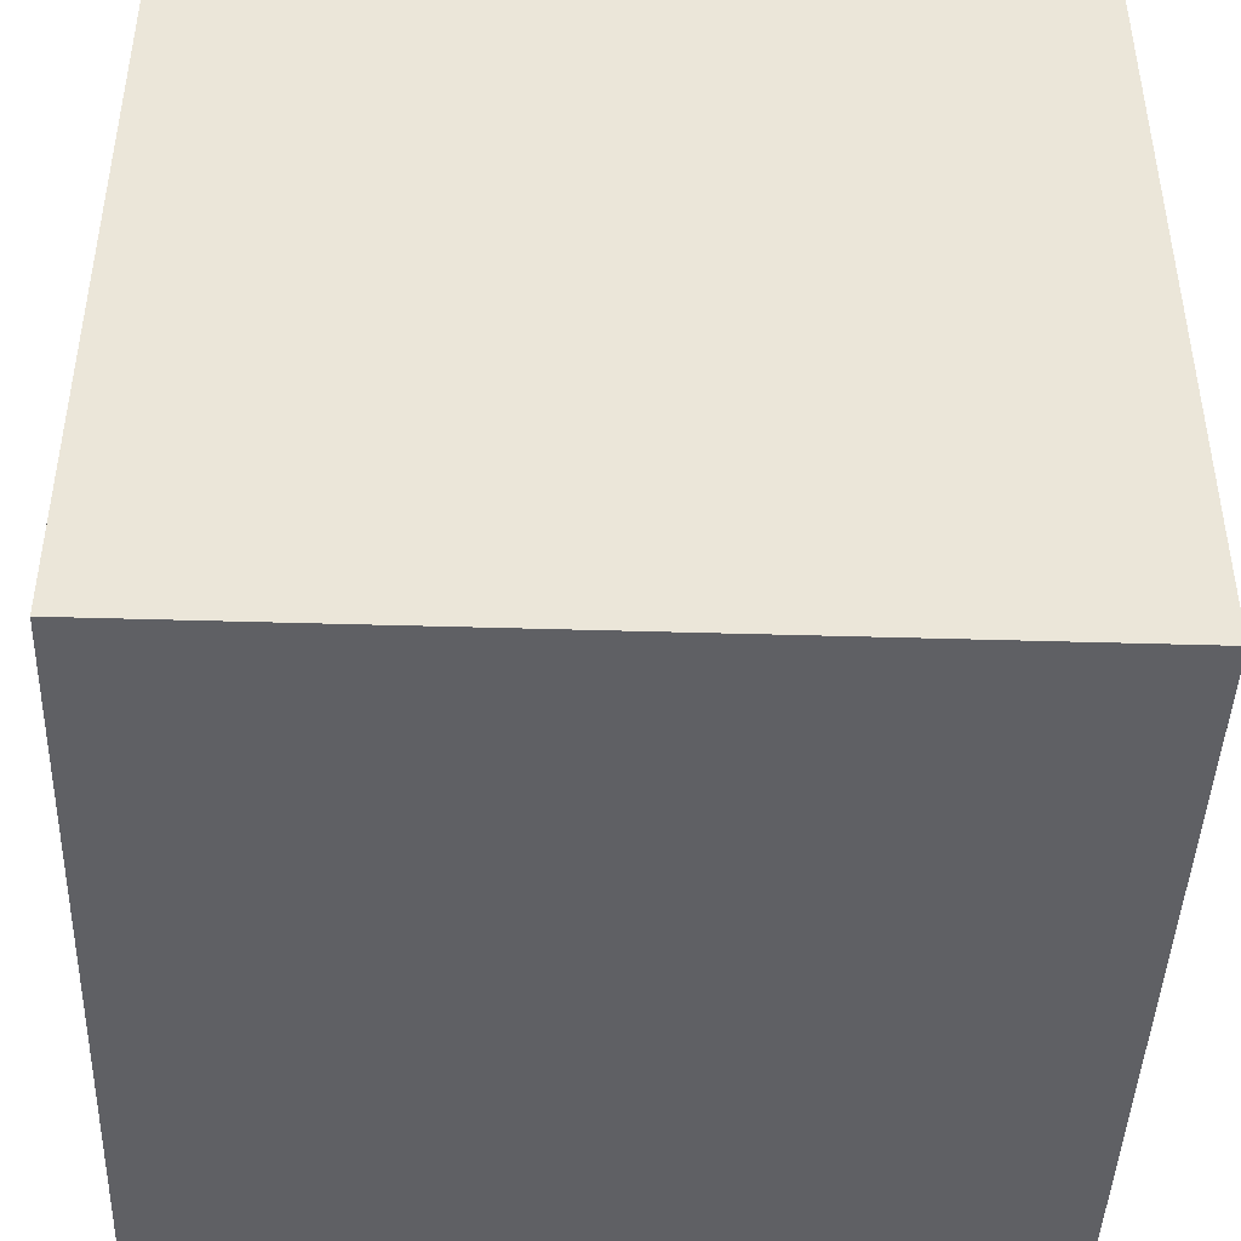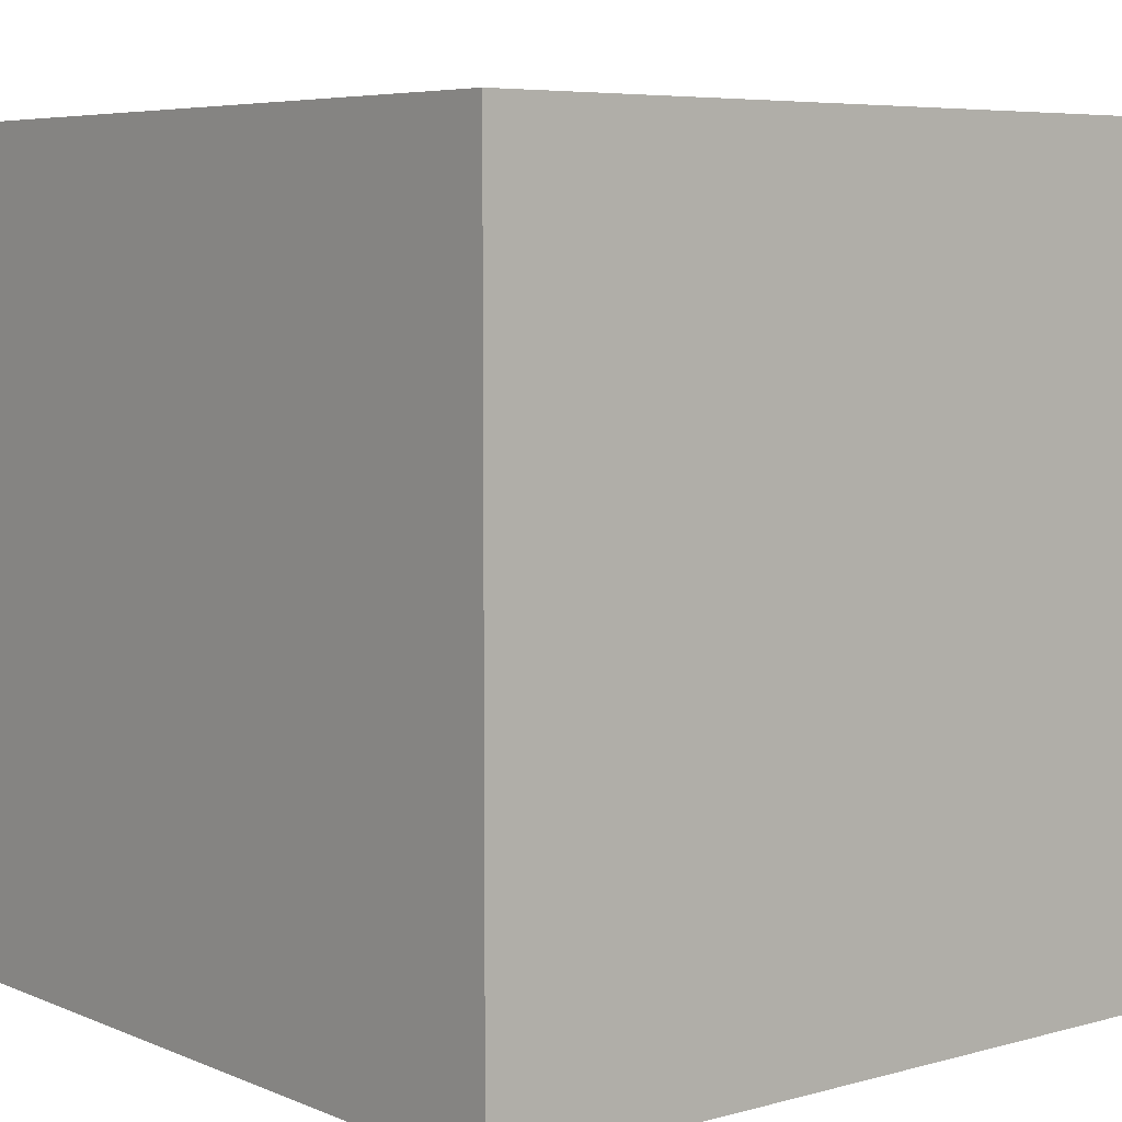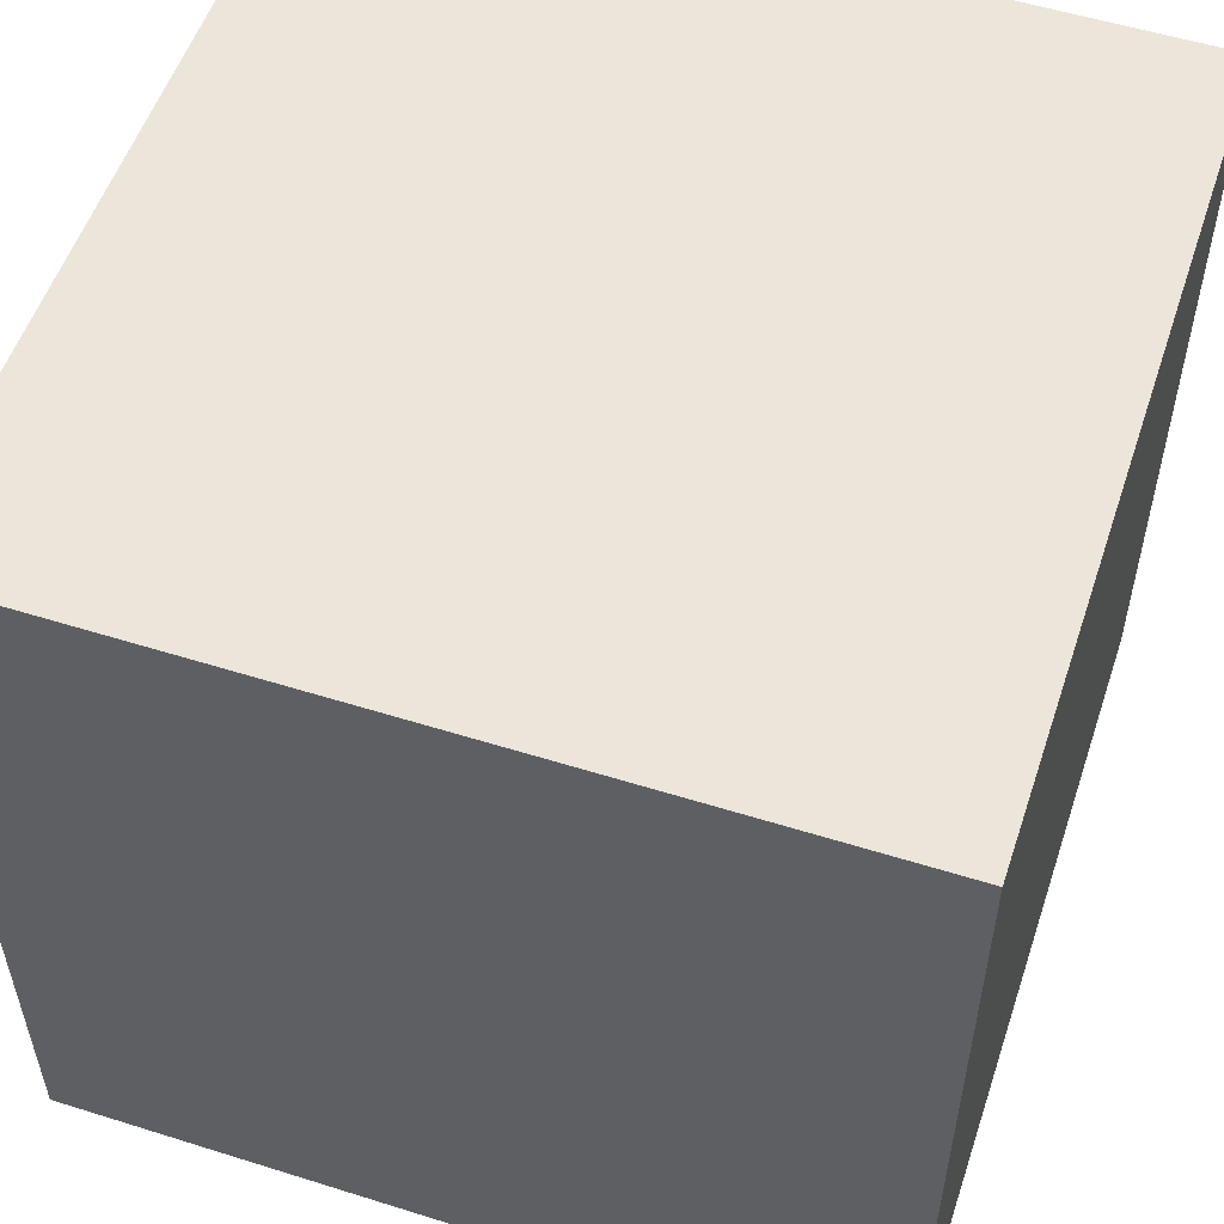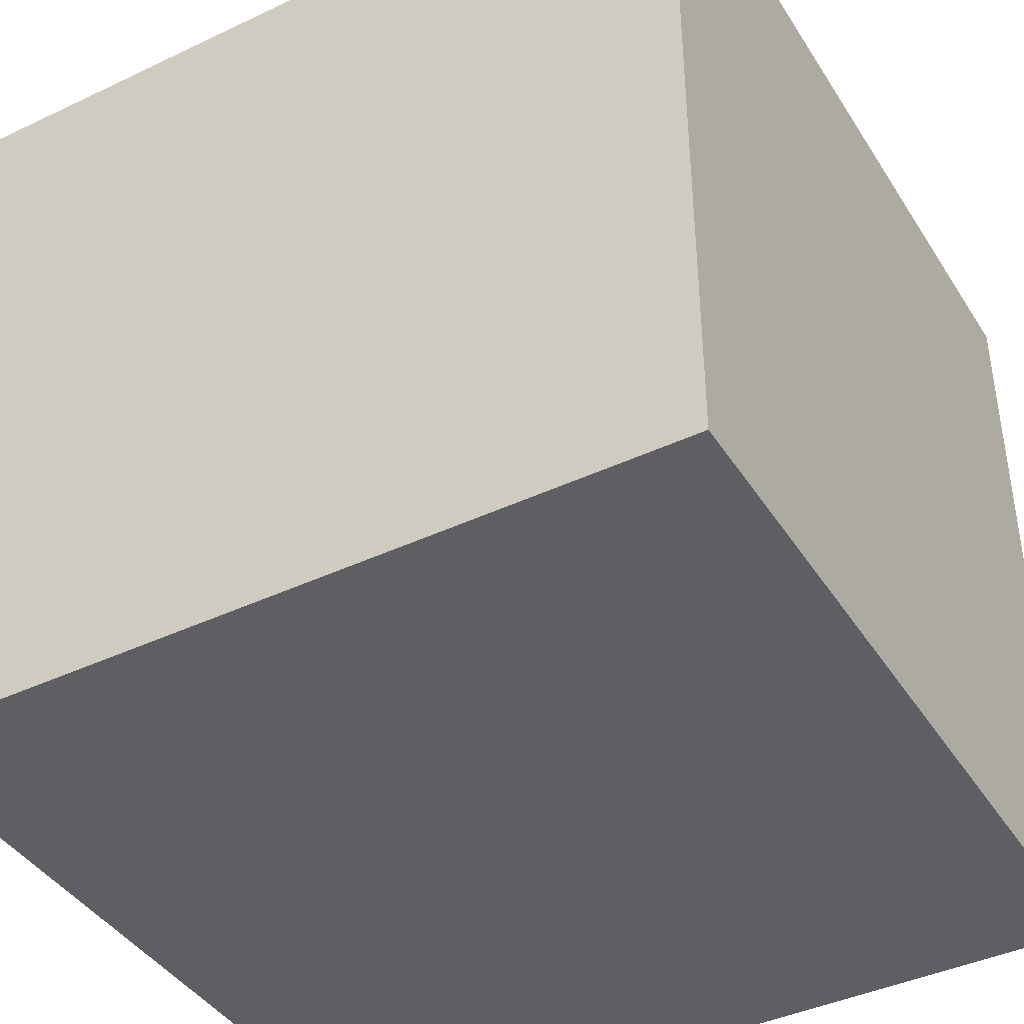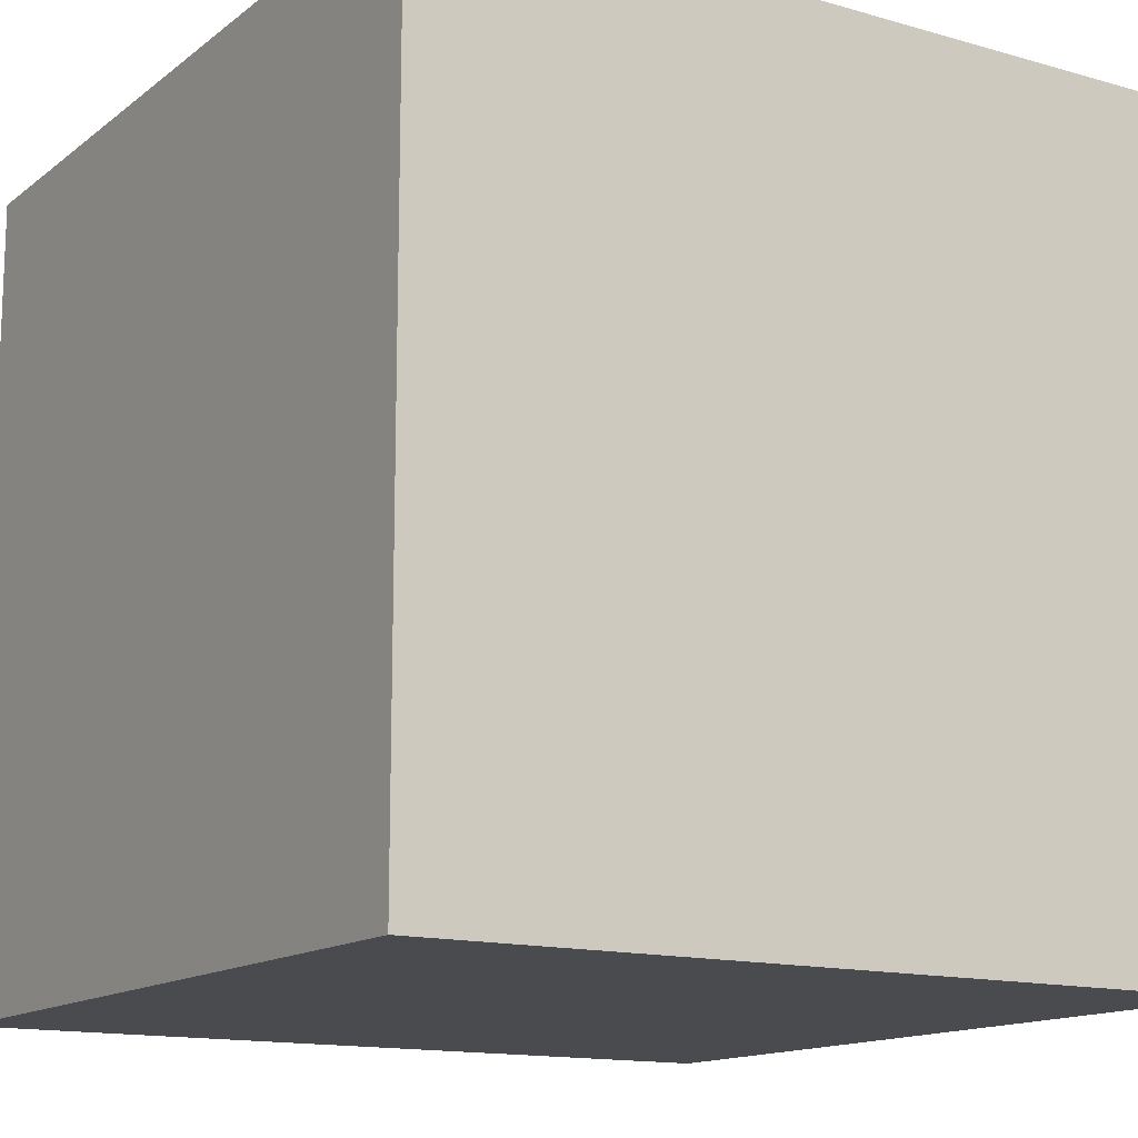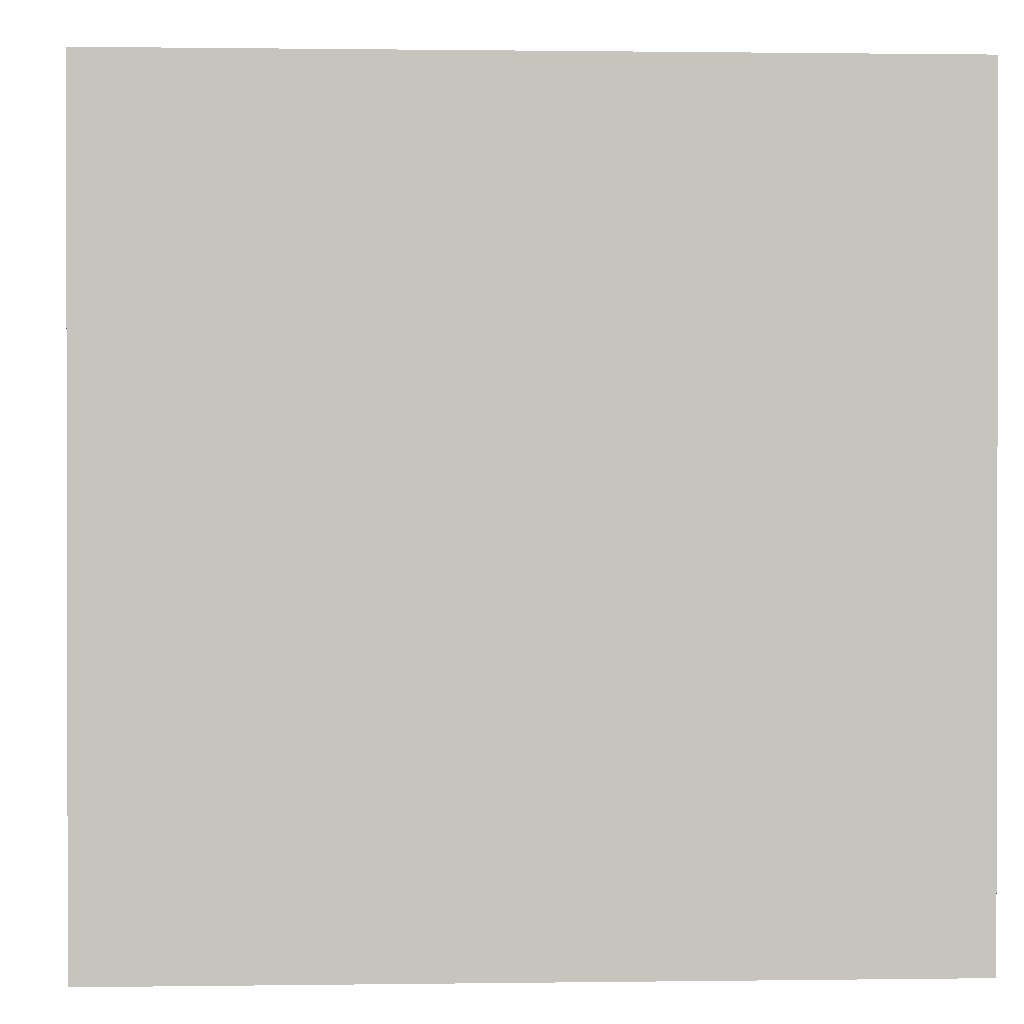
<metadata>
{"format":"obj","ext":"obj","renderer":"f3d","projection":"perspective","resolution":1024,"background":"white","views":[{"elev":-44.3,"azim":-92.0,"up":"+Y"},{"elev":6.1,"azim":-129.3,"up":"+Z"},{"elev":54.4,"azim":108.4,"up":"+Y"},{"elev":-41.5,"azim":-60.2,"up":"+Y"},{"elev":-14.1,"azim":-32.2,"up":"+Y"},{"elev":0.7,"azim":-3.0,"up":"+Y"}]}
</metadata>
<code>
o Cube
v 1 -1 -1
v 1 -1 1
v -1 -1 1
v -1 -1 -1
v 1 1 -1
v 1 1 1
v -1 1 1
v -1 1 -1
f 2 3 4
f 8 7 6
f 5 6 2
f 6 7 3
f 3 7 8
f 1 4 8
f 1 2 4
f 5 8 6
f 1 5 2
f 2 6 3
f 4 3 8
f 5 1 8

</code>
